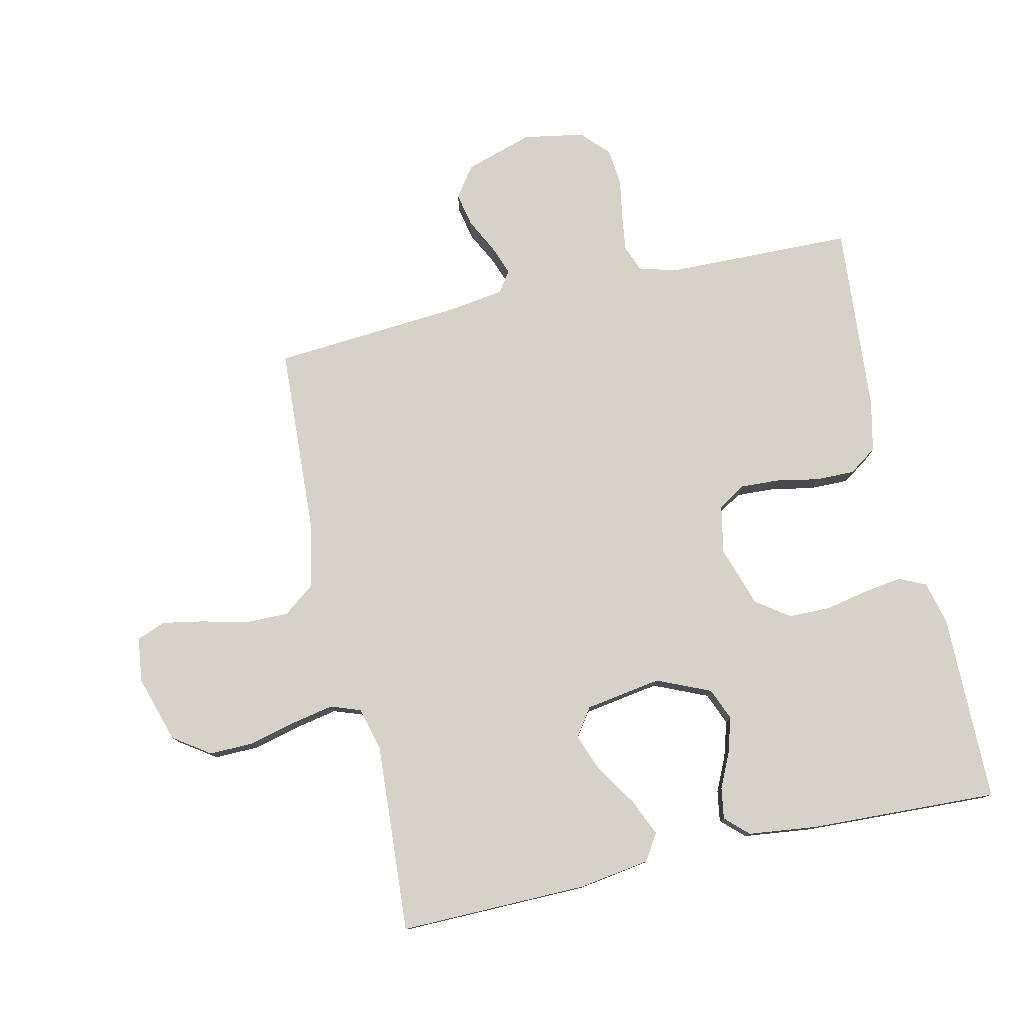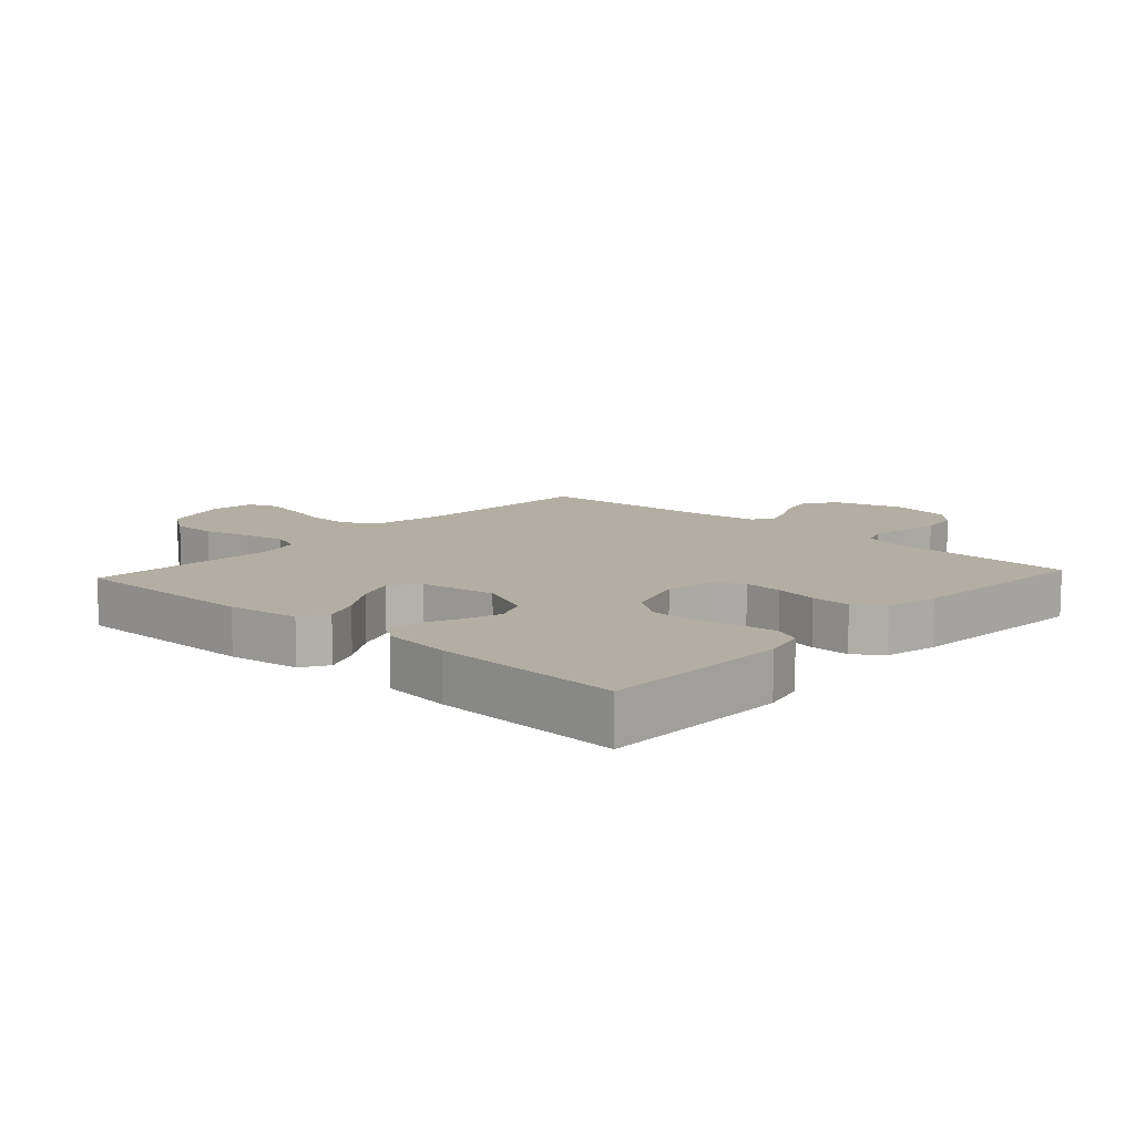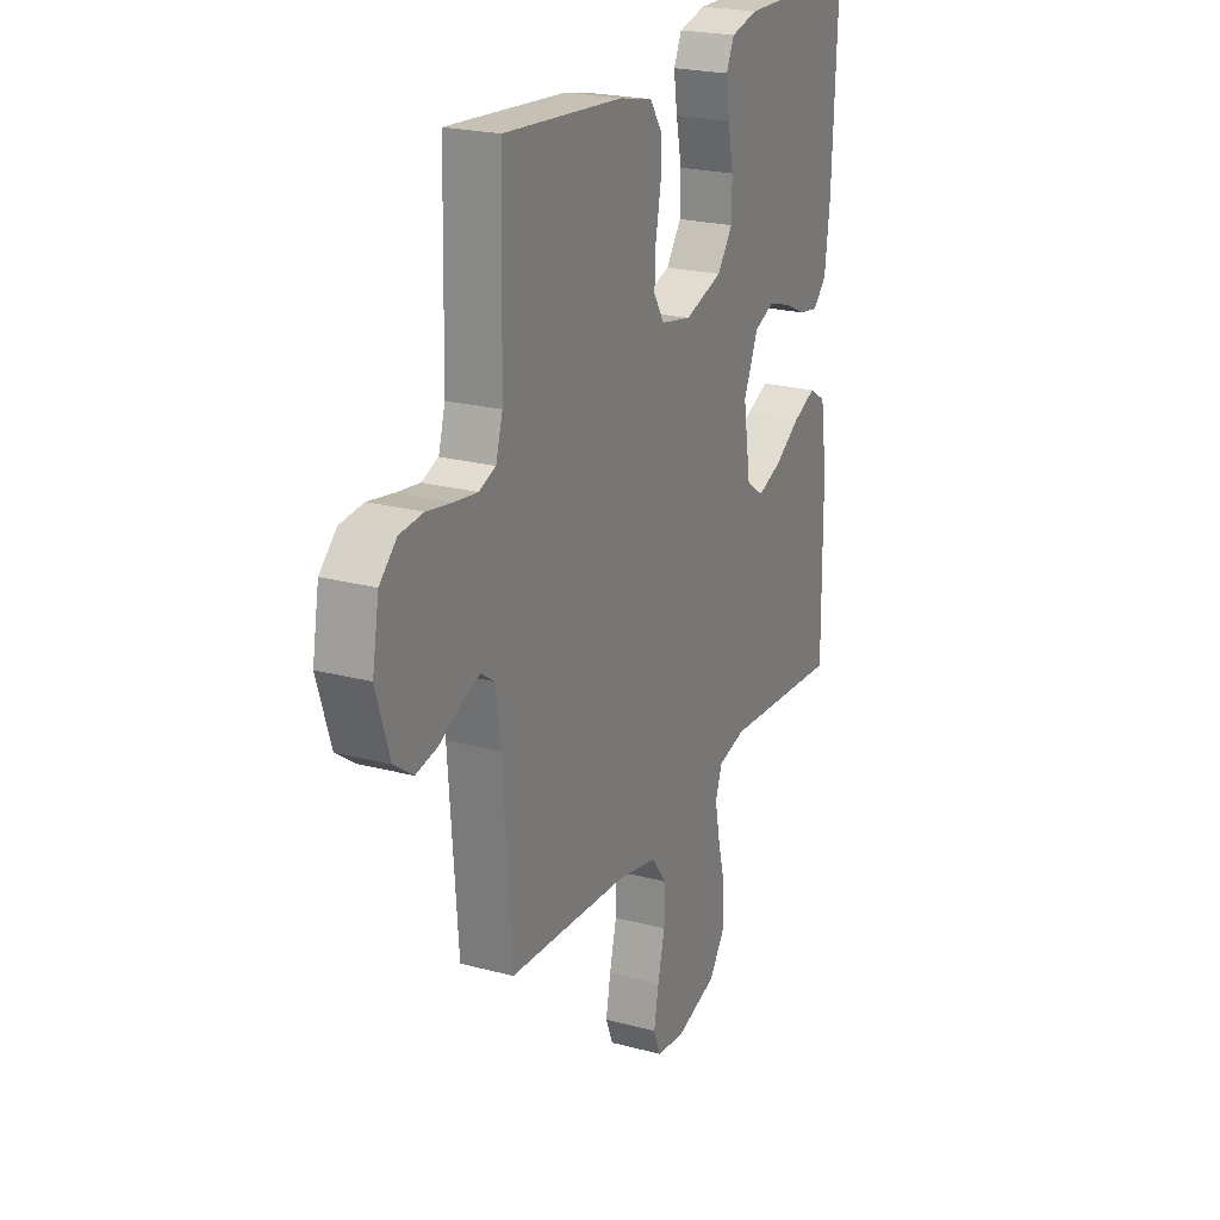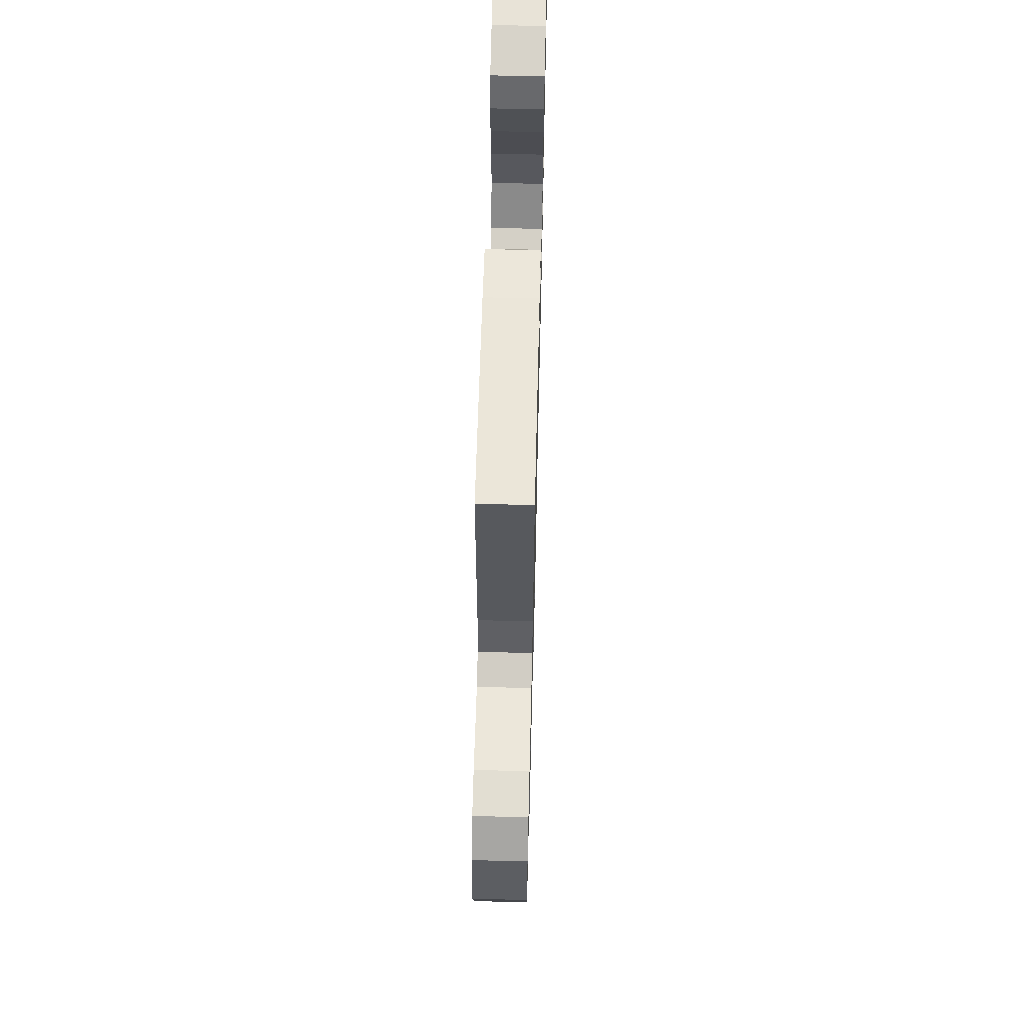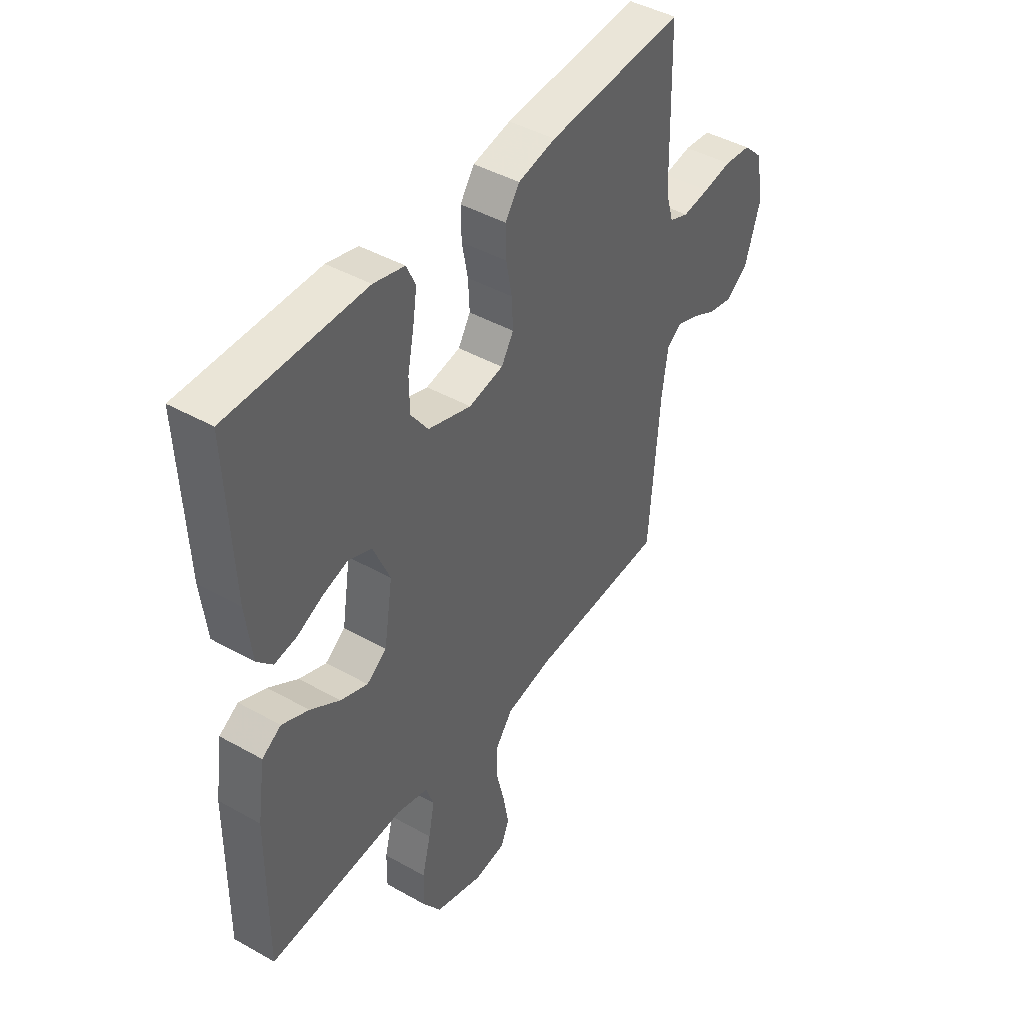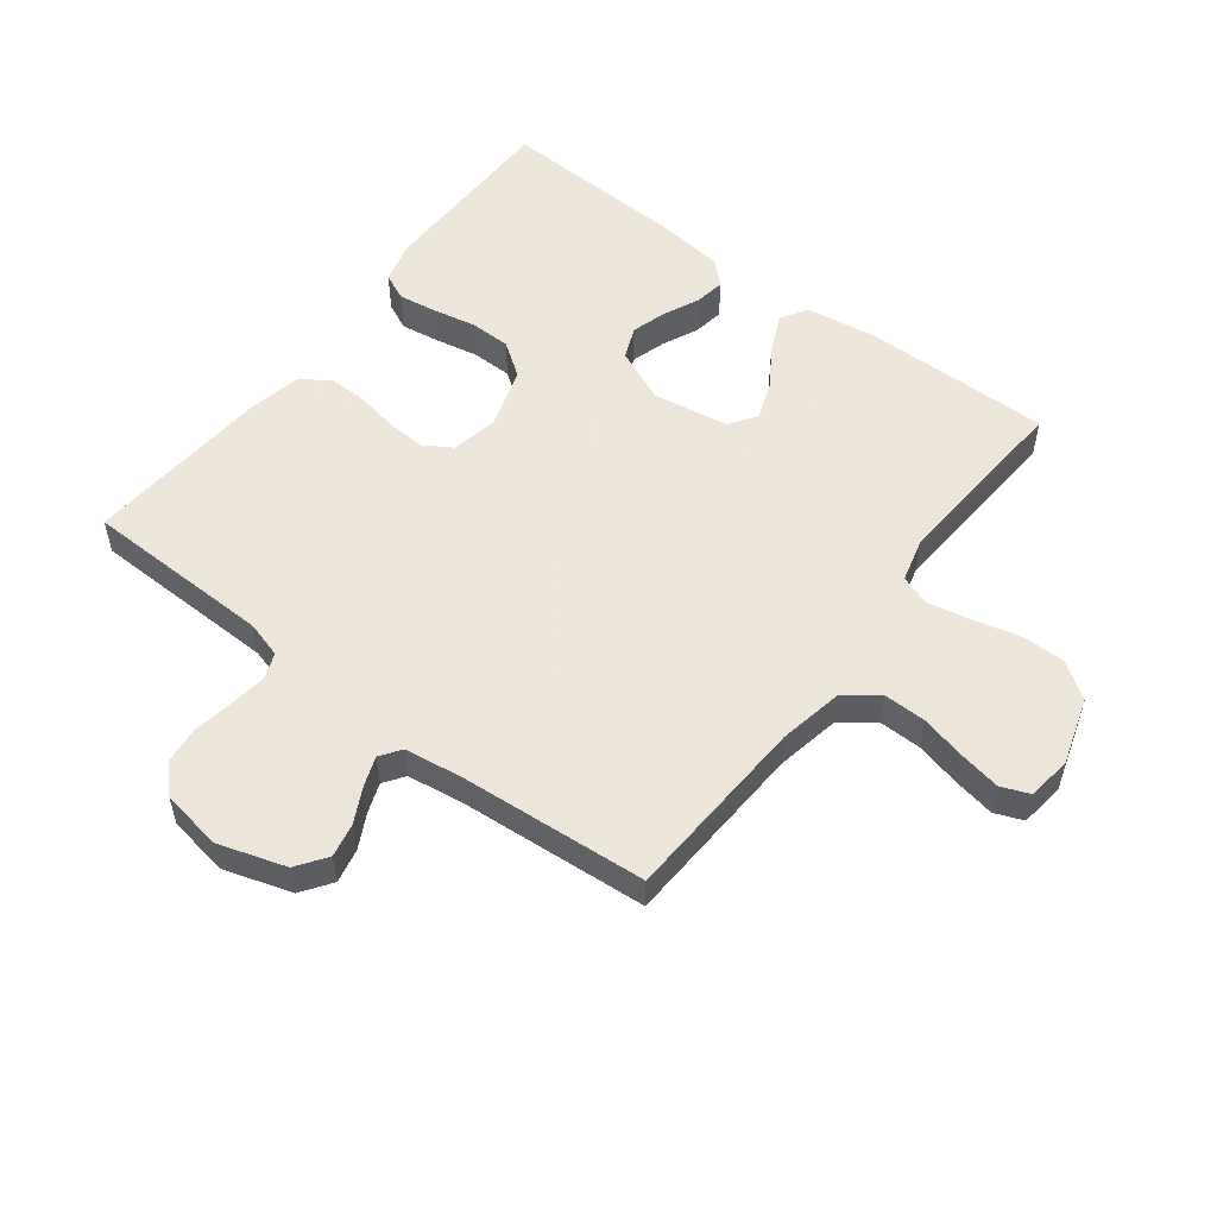
<metadata>
{"format":"obj","ext":"obj","renderer":"f3d","projection":"perspective","resolution":1024,"background":"white","views":[{"elev":78.2,"azim":-102.7,"up":"+Y"},{"elev":11.0,"azim":-47.5,"up":"+Y"},{"elev":22.5,"azim":114.7,"up":"+Z"},{"elev":62.1,"azim":91.4,"up":"+Z"},{"elev":43.8,"azim":-56.5,"up":"+Z"},{"elev":54.2,"azim":127.3,"up":"+Y"}]}
</metadata>
<code>
v 0.5 0.07 -0.5
v 0.2 0.07 -0.516
v 0.097 0.07 -0.536
v 0.058 0.07 -0.587
v 0.059 0.07 -0.656
v 0.077 0.07 -0.73
v 0.089 0.07 -0.795
v 0.071 0.07 -0.84
v 0 0.07 -0.849
v -0.106 0.07 -0.816
v -0.146 0.07 -0.758
v -0.145 0.07 -0.687
v -0.126 0.07 -0.612
v -0.113 0.07 -0.546
v -0.13 0.07 -0.498
v -0.2 0.07 -0.48
v -0.5 0.07 -0.5
v -0.497 0.07 -0.2
v -0.48 0.07 -0.087
v -0.438 0.07 -0.061
v -0.379 0.07 -0.087
v -0.314 0.07 -0.129
v -0.254 0.07 -0.152
v -0.21 0.07 -0.121
v -0.191 0.07 0
v -0.228 0.07 0.085
v -0.279 0.07 0.106
v -0.335 0.07 0.089
v -0.391 0.07 0.063
v -0.44 0.07 0.055
v -0.474 0.07 0.091
v -0.487 0.07 0.2
v -0.5 0.07 0.5
v -0.2 0.07 0.503
v -0.132 0.07 0.486
v -0.112 0.07 0.443
v -0.121 0.07 0.382
v -0.135 0.07 0.313
v -0.134 0.07 0.247
v -0.096 0.07 0.194
v 0 0.07 0.163
v 0.076 0.07 0.178
v 0.103 0.07 0.222
v 0.1 0.07 0.283
v 0.087 0.07 0.351
v 0.086 0.07 0.413
v 0.117 0.07 0.458
v 0.2 0.07 0.476
v 0.5 0.07 0.5
v 0.507 0.07 0.2
v 0.524 0.07 0.141
v 0.566 0.07 0.125
v 0.625 0.07 0.133
v 0.688 0.07 0.144
v 0.747 0.07 0.138
v 0.79 0.07 0.097
v 0.807 0.07 0
v 0.773 0.07 -0.108
v 0.725 0.07 -0.142
v 0.671 0.07 -0.131
v 0.616 0.07 -0.103
v 0.569 0.07 -0.086
v 0.536 0.07 -0.109
v 0.523 0.07 -0.2
v 0.5 0 -0.5
v 0.2 0 -0.516
v 0.097 0 -0.536
v 0.058 0 -0.587
v 0.059 0 -0.656
v 0.077 0 -0.73
v 0.089 0 -0.795
v 0.071 0 -0.84
v 0 0 -0.849
v -0.106 0 -0.816
v -0.146 0 -0.758
v -0.145 0 -0.687
v -0.126 0 -0.612
v -0.113 0 -0.546
v -0.13 0 -0.498
v -0.2 0 -0.48
v -0.5 0 -0.5
v -0.497 0 -0.2
v -0.48 0 -0.087
v -0.438 0 -0.061
v -0.379 0 -0.087
v -0.314 0 -0.129
v -0.254 0 -0.152
v -0.21 0 -0.121
v -0.191 0 0
v -0.228 0 0.085
v -0.279 0 0.106
v -0.335 0 0.089
v -0.391 0 0.063
v -0.44 0 0.055
v -0.474 0 0.091
v -0.487 0 0.2
v -0.5 0 0.5
v -0.2 0 0.503
v -0.132 0 0.486
v -0.112 0 0.443
v -0.121 0 0.382
v -0.135 0 0.313
v -0.134 0 0.247
v -0.096 0 0.194
v 0 0 0.163
v 0.076 0 0.178
v 0.103 0 0.222
v 0.1 0 0.283
v 0.087 0 0.351
v 0.086 0 0.413
v 0.117 0 0.458
v 0.2 0 0.476
v 0.5 0 0.5
v 0.507 0 0.2
v 0.524 0 0.141
v 0.566 0 0.125
v 0.625 0 0.133
v 0.688 0 0.144
v 0.747 0 0.138
v 0.79 0 0.097
v 0.807 0 0
v 0.773 0 -0.108
v 0.725 0 -0.142
v 0.671 0 -0.131
v 0.616 0 -0.103
v 0.569 0 -0.086
v 0.536 0 -0.109
v 0.523 0 -0.2
f 59 60 61
f 58 59 61
f 57 58 61
f 56 57 61
f 55 56 61
f 54 55 61
f 53 54 61
f 52 53 61 62
f 51 52 62 63
f 48 49 50
f 47 48 50
f 46 47 50
f 45 46 50
f 44 45 50
f 51 63 64
f 50 51 64
f 44 50 64
f 43 44 64
f 36 37 38
f 35 36 38
f 34 35 38
f 33 34 38
f 32 33 38
f 31 32 38
f 30 31 38
f 29 30 38
f 28 29 38
f 27 28 38 39
f 26 27 39 40
f 20 21 22
f 19 20 22
f 18 19 22
f 17 18 22
f 16 17 22
f 15 16 22 23
f 11 12 13
f 10 11 13
f 9 10 13
f 8 9 13
f 7 8 13
f 6 7 13
f 5 6 13
f 4 5 13 14
f 3 4 14 15
f 64 1 2
f 43 64 2
f 42 43 2
f 25 26 40 41
f 2 3 15
f 42 2 15
f 41 42 15
f 25 41 15
f 24 25 15
f 15 23 24
f 125 124 123
f 125 123 122
f 125 122 121
f 125 121 120
f 125 120 119
f 125 119 118
f 125 118 117
f 126 125 117 116
f 127 126 116 115
f 114 113 112
f 114 112 111
f 114 111 110
f 114 110 109
f 114 109 108
f 128 127 115
f 128 115 114
f 128 114 108
f 128 108 107
f 102 101 100
f 102 100 99
f 102 99 98
f 102 98 97
f 102 97 96
f 102 96 95
f 102 95 94
f 102 94 93
f 102 93 92
f 103 102 92 91
f 104 103 91 90
f 86 85 84
f 86 84 83
f 86 83 82
f 86 82 81
f 86 81 80
f 87 86 80 79
f 77 76 75
f 77 75 74
f 77 74 73
f 77 73 72
f 77 72 71
f 77 71 70
f 77 70 69
f 78 77 69 68
f 79 78 68 67
f 66 65 128
f 66 128 107
f 66 107 106
f 105 104 90 89
f 79 67 66
f 79 66 106
f 79 106 105
f 79 105 89
f 79 89 88
f 88 87 79
f 1 65 66 2
f 2 66 67 3
f 3 67 68 4
f 4 68 69 5
f 5 69 70 6
f 6 70 71 7
f 7 71 72 8
f 8 72 73 9
f 9 73 74 10
f 10 74 75 11
f 11 75 76 12
f 12 76 77 13
f 13 77 78 14
f 14 78 79 15
f 15 79 80 16
f 16 80 81 17
f 17 81 82 18
f 18 82 83 19
f 19 83 84 20
f 20 84 85 21
f 21 85 86 22
f 22 86 87 23
f 23 87 88 24
f 24 88 89 25
f 25 89 90 26
f 26 90 91 27
f 27 91 92 28
f 28 92 93 29
f 29 93 94 30
f 30 94 95 31
f 31 95 96 32
f 32 96 97 33
f 33 97 98 34
f 34 98 99 35
f 35 99 100 36
f 36 100 101 37
f 37 101 102 38
f 38 102 103 39
f 39 103 104 40
f 40 104 105 41
f 41 105 106 42
f 42 106 107 43
f 43 107 108 44
f 44 108 109 45
f 45 109 110 46
f 46 110 111 47
f 47 111 112 48
f 48 112 113 49
f 49 113 114 50
f 50 114 115 51
f 51 115 116 52
f 52 116 117 53
f 53 117 118 54
f 54 118 119 55
f 55 119 120 56
f 56 120 121 57
f 57 121 122 58
f 58 122 123 59
f 59 123 124 60
f 60 124 125 61
f 61 125 126 62
f 62 126 127 63
f 63 127 128 64
f 64 128 65 1

</code>
